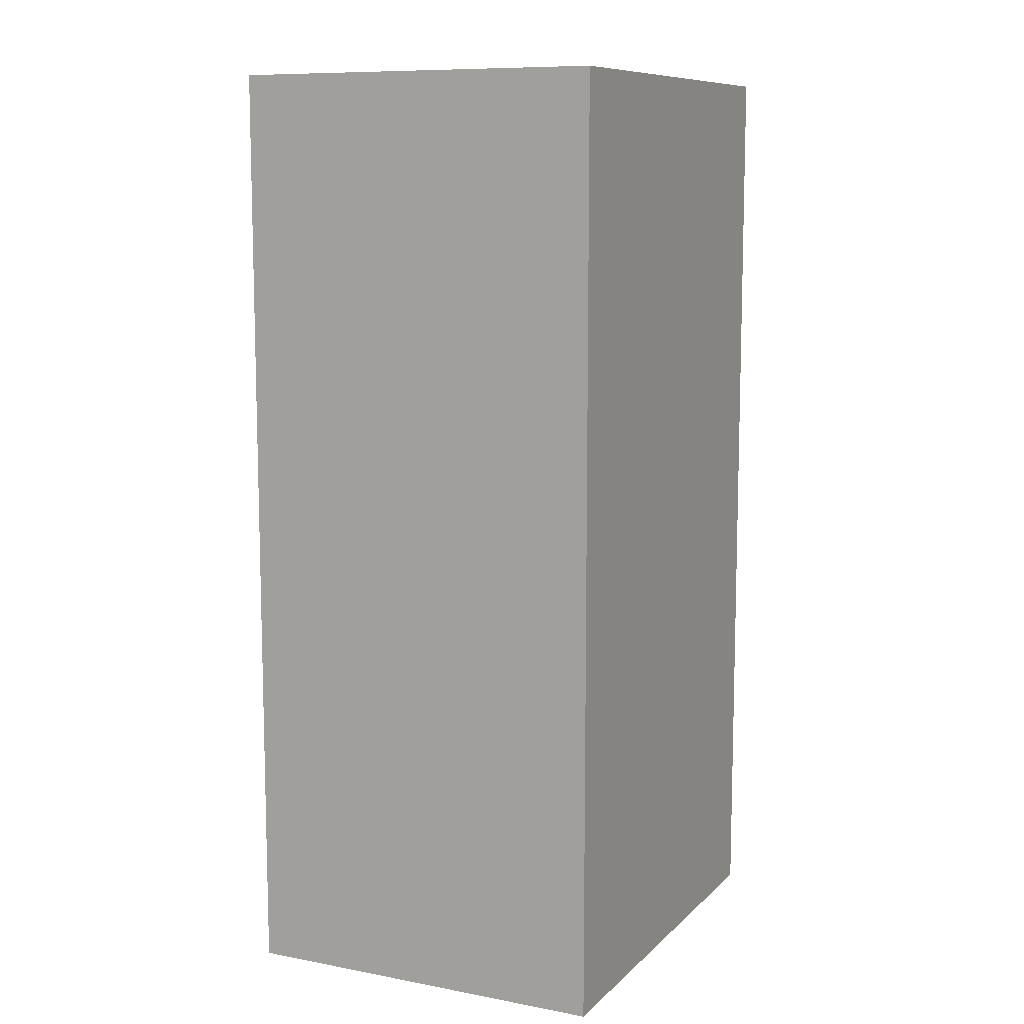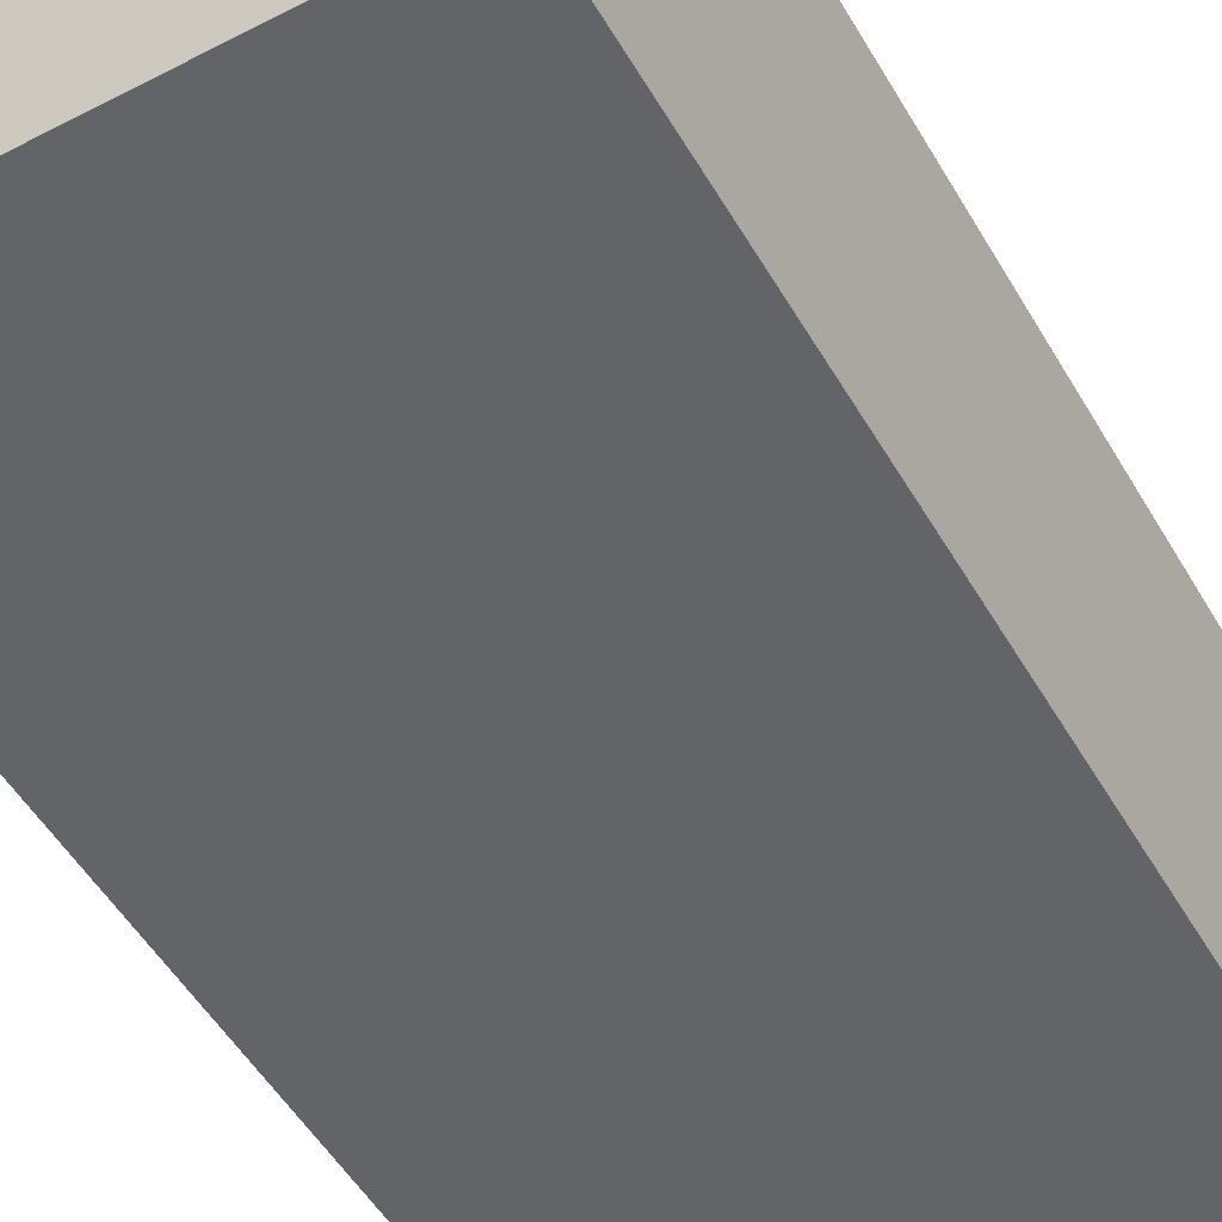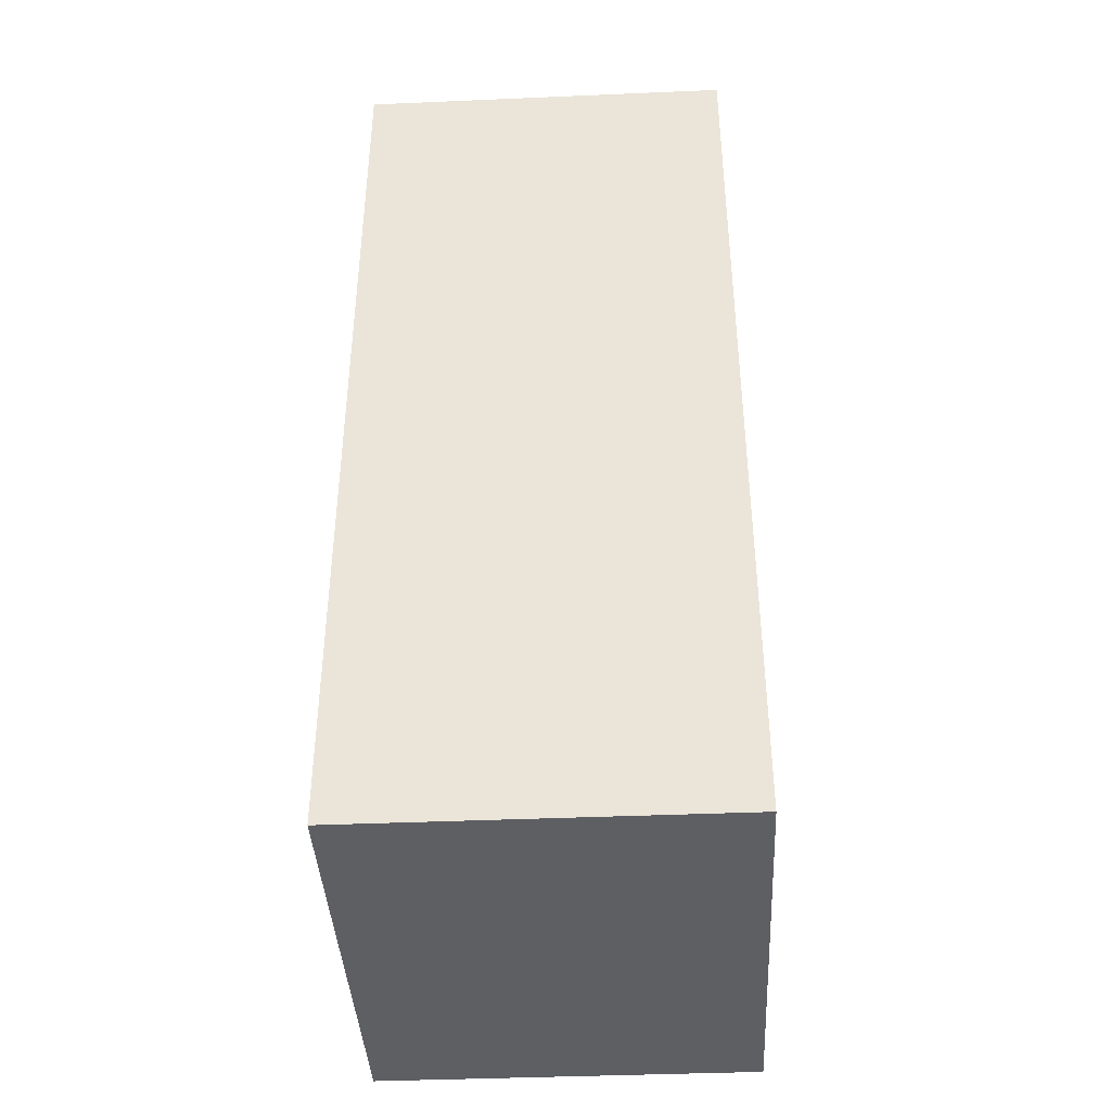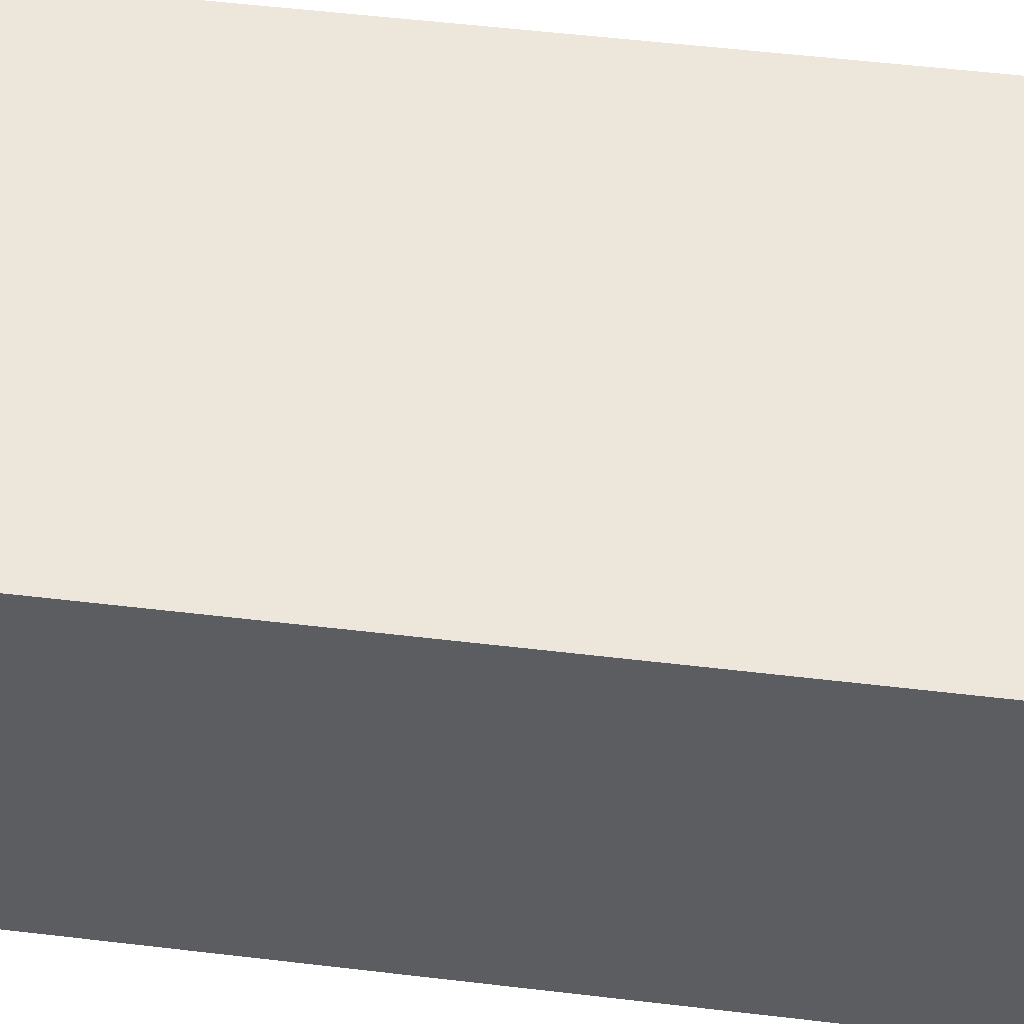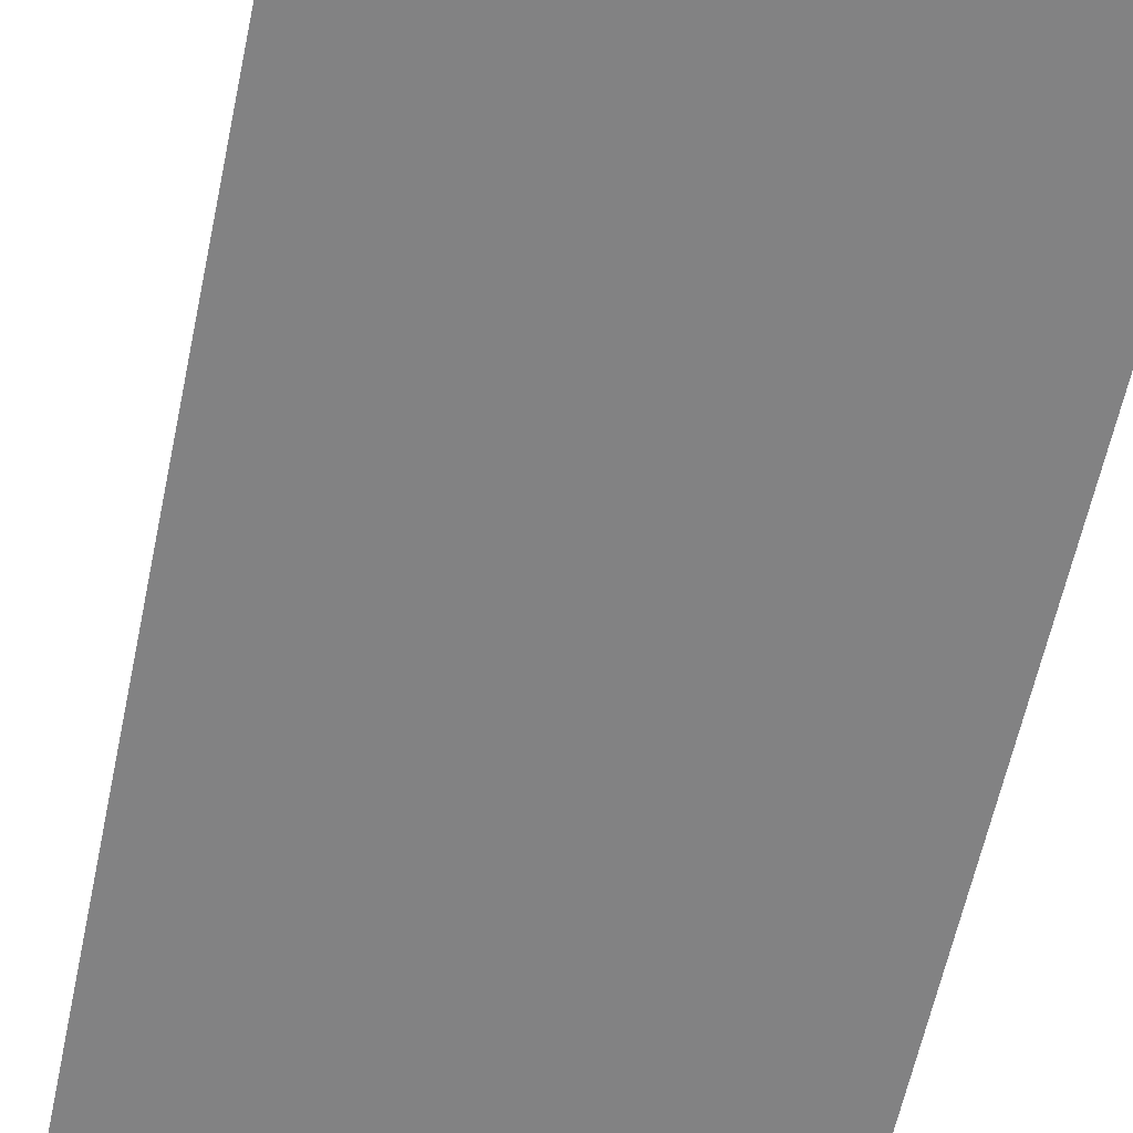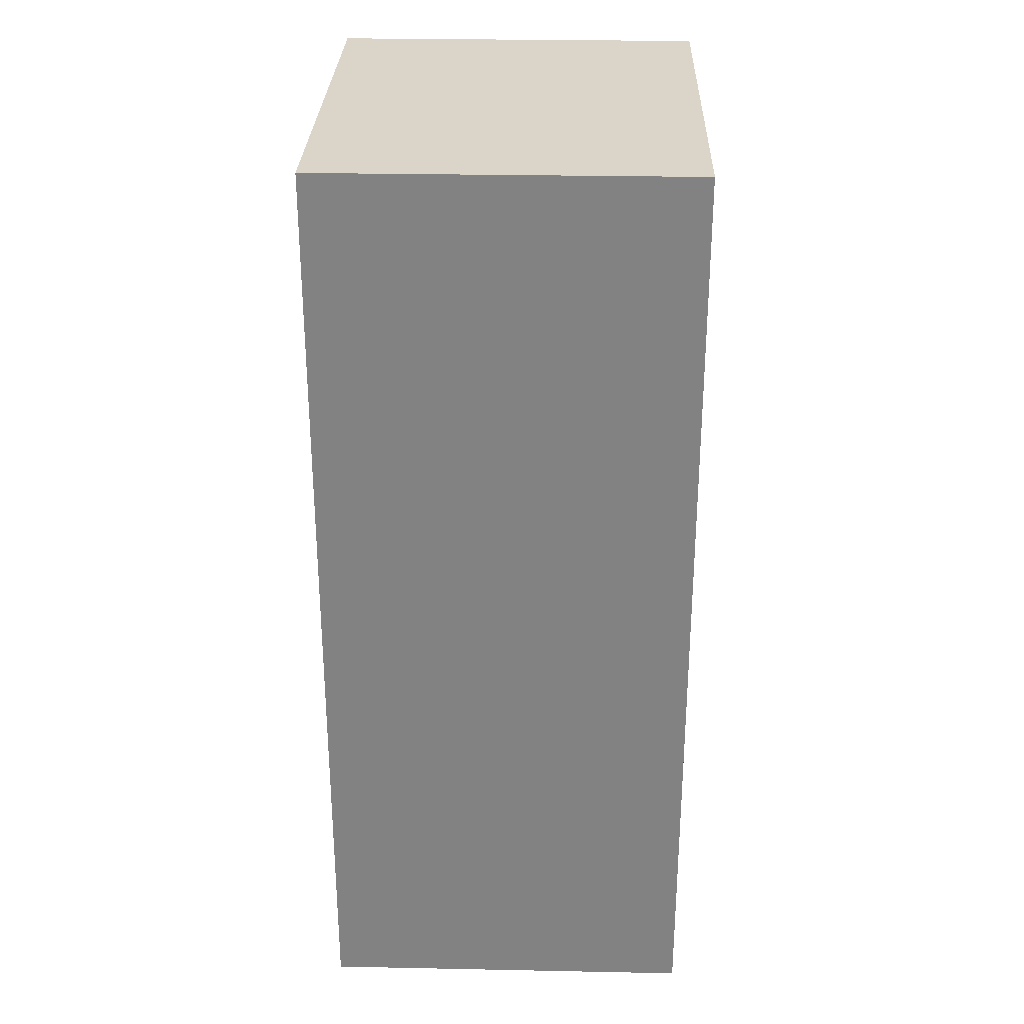
<metadata>
{"format":"obj","ext":"obj","renderer":"f3d","projection":"perspective","resolution":1024,"background":"white","views":[{"elev":9.8,"azim":-64.3,"up":"+Z"},{"elev":-51.2,"azim":29.4,"up":"+Y"},{"elev":-40.7,"azim":-87.0,"up":"+Z"},{"elev":53.9,"azim":97.2,"up":"+Y"},{"elev":-60.8,"azim":-11.9,"up":"+Y"},{"elev":29.1,"azim":91.7,"up":"+Z"}]}
</metadata>
<code>
v 0 -0.07609 -0.1854
v 0 -0.09418 -0.1854
v 0 -0.07609 -0.2306
v -0.02154 -0.07609 -0.2306
v -0.02154 -0.09418 -0.1854
v 0 -0.09418 -0.2306
v -0.02154 -0.07609 -0.1854
v -0.02154 -0.09418 -0.2306
f 1 2 3
f 5 2 1
f 6 3 2
f 7 5 1
f 7 4 5
f 7 1 3
f 7 3 4
f 8 5 4
f 8 4 3
f 8 3 6
f 8 6 2
f 8 2 5

</code>
